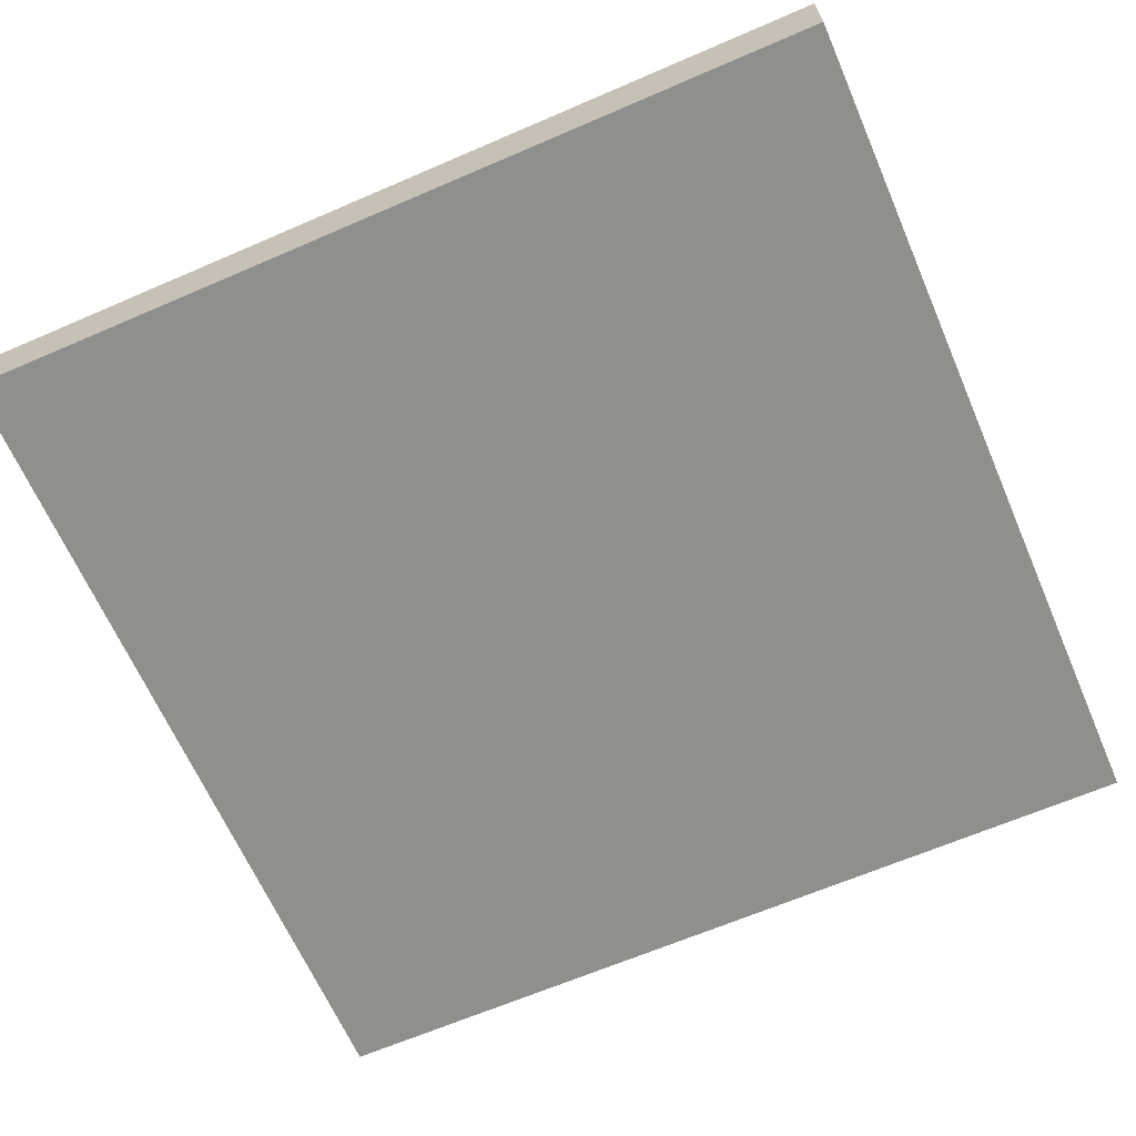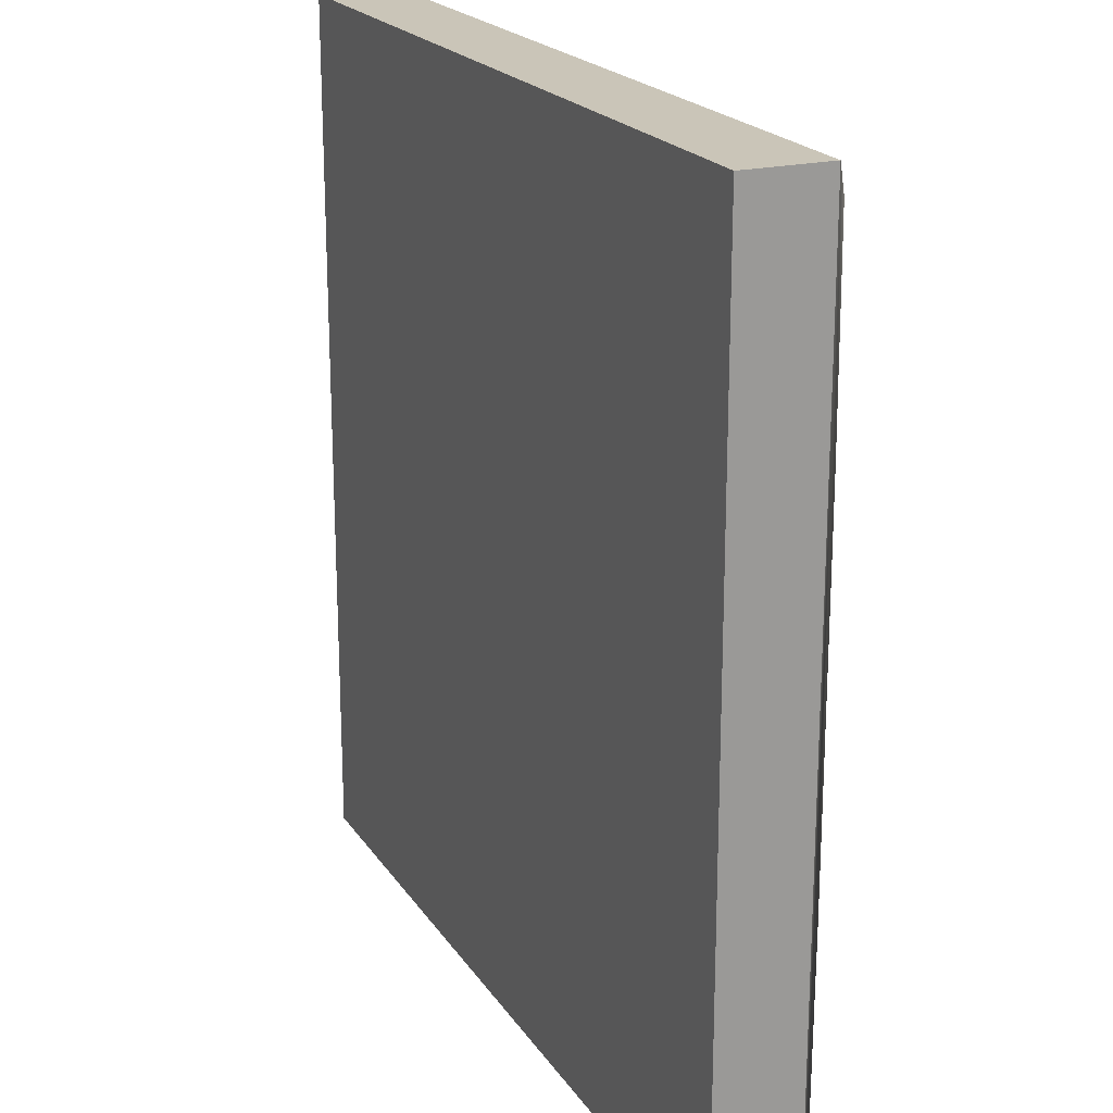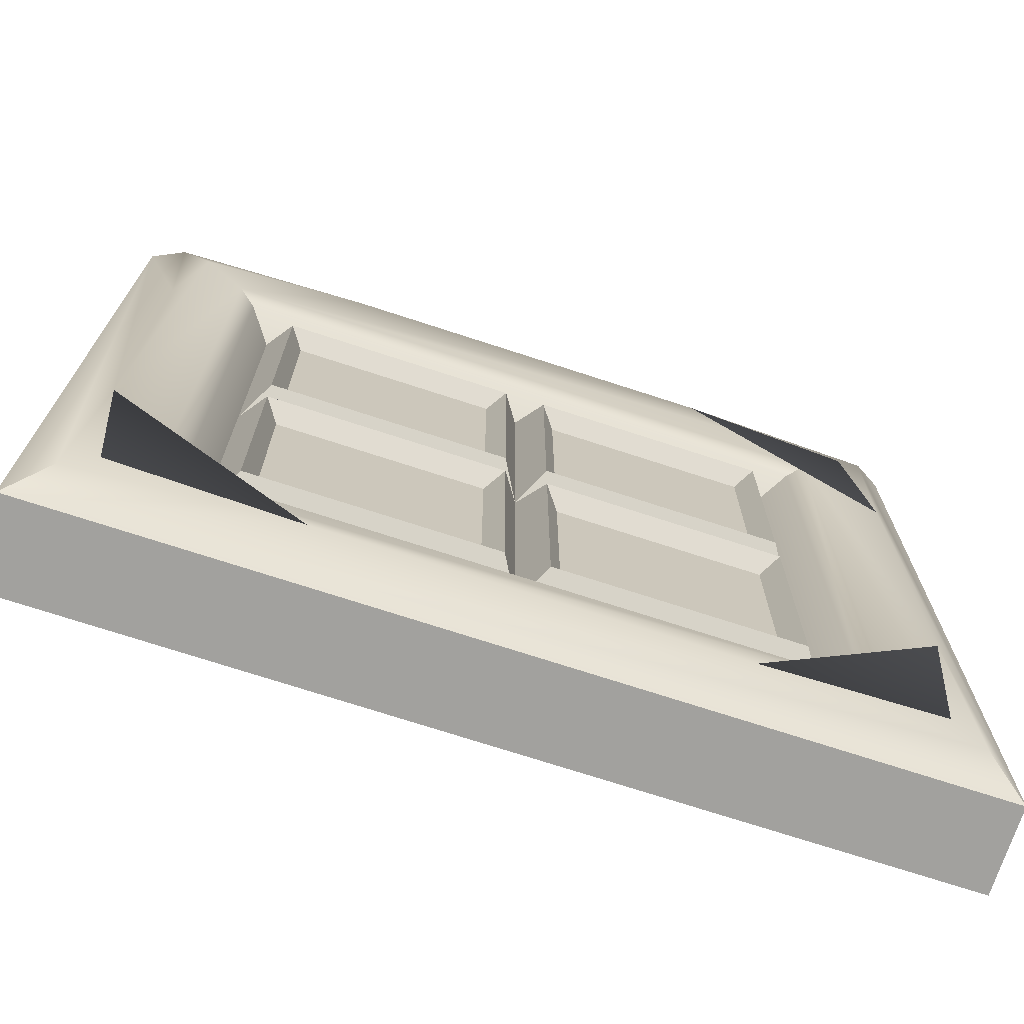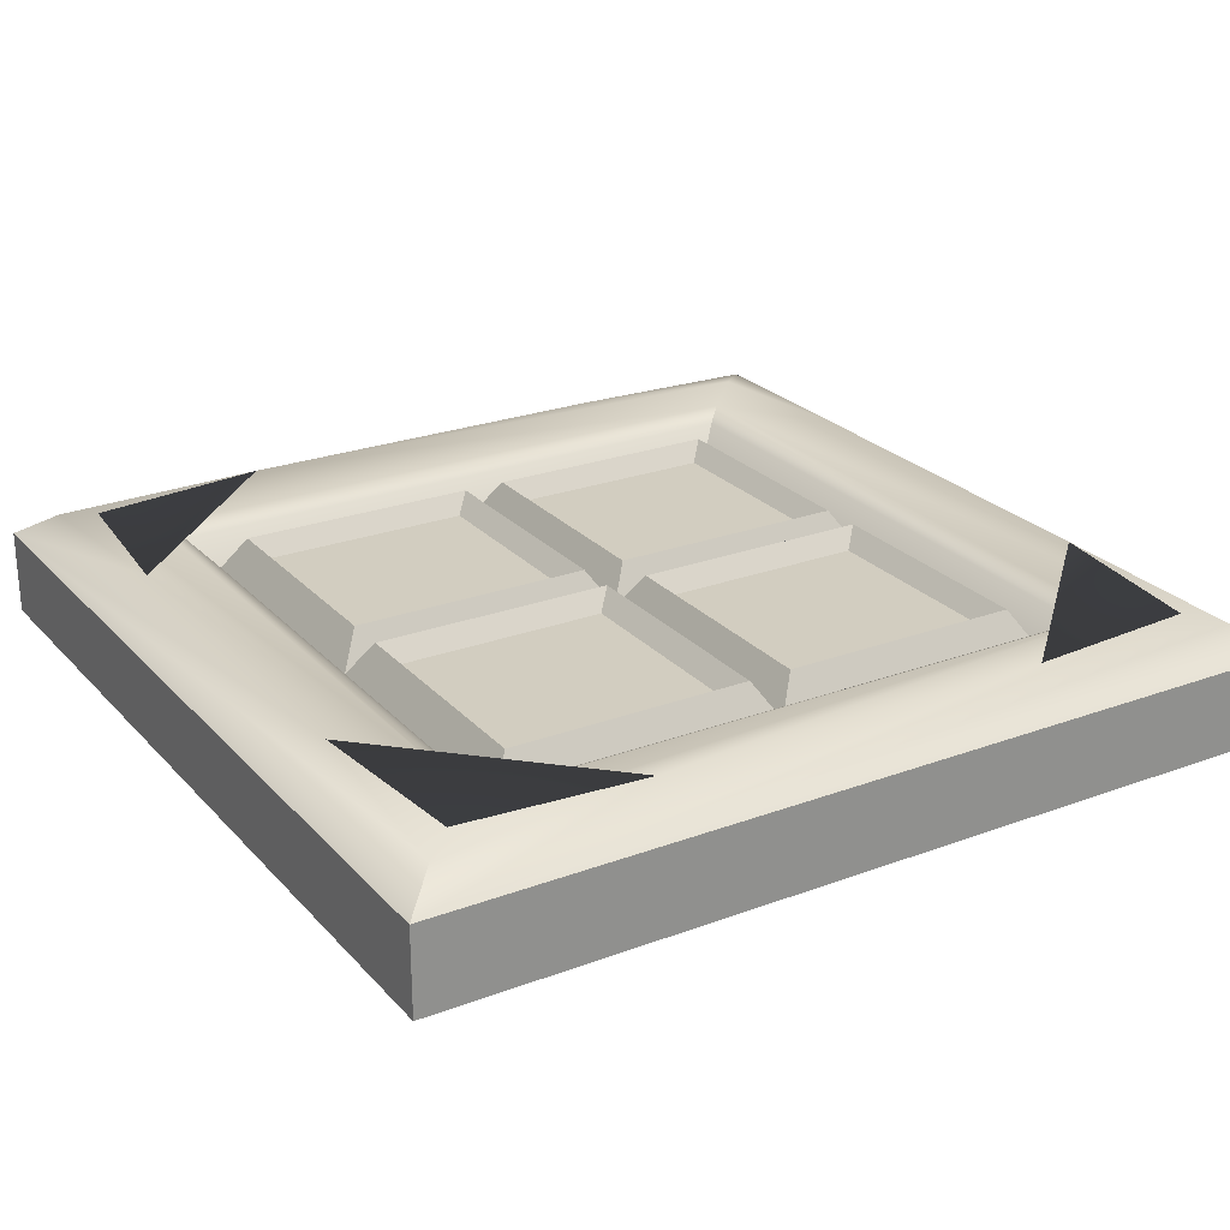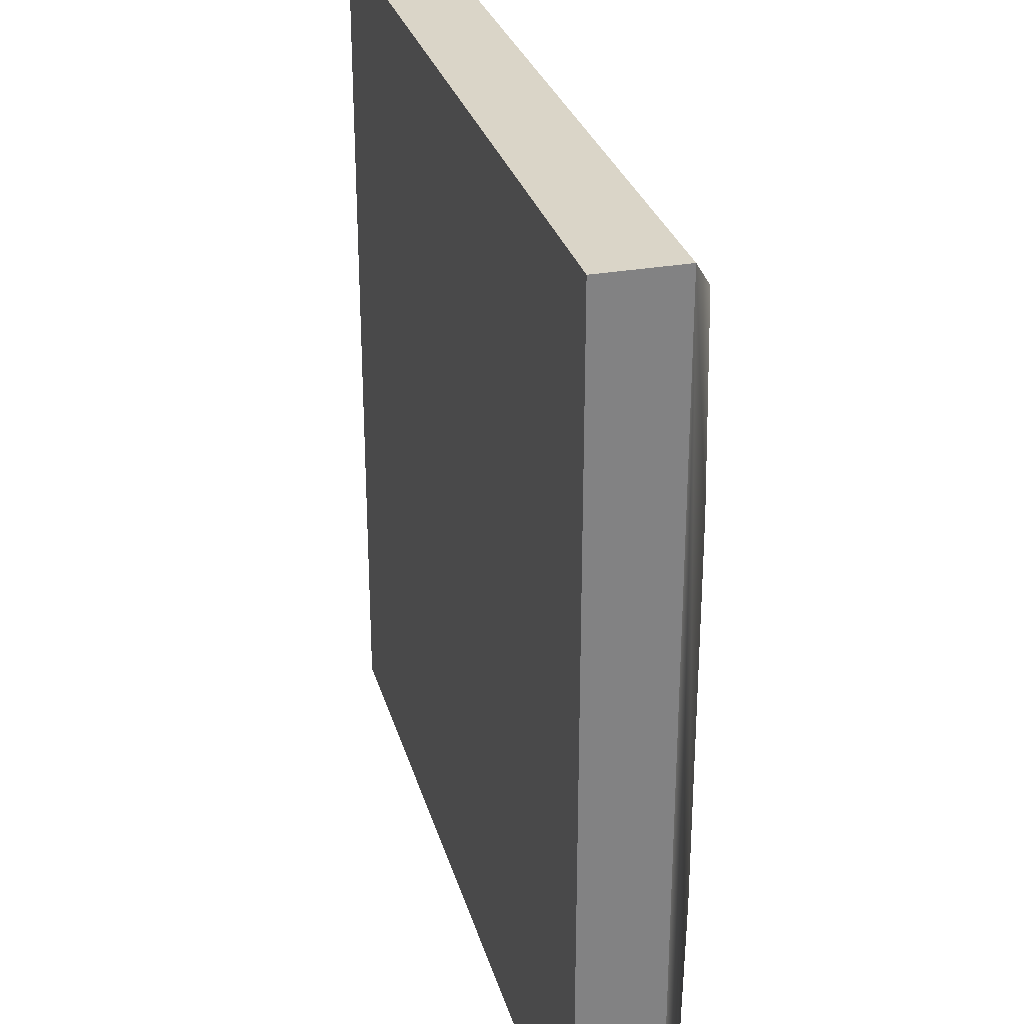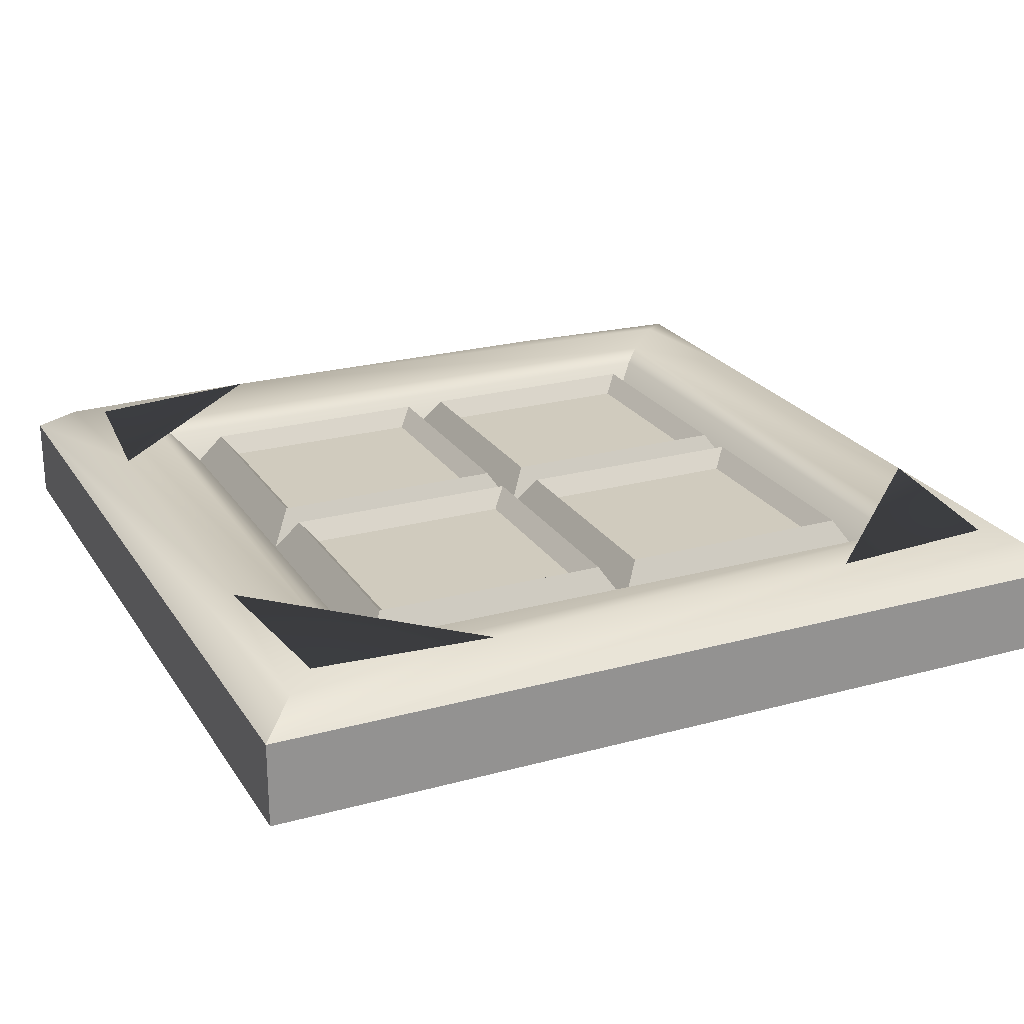
<metadata>
{"format":"obj","ext":"obj","renderer":"f3d","projection":"perspective","resolution":1024,"background":"white","views":[{"elev":-65.2,"azim":113.5,"up":"+Z"},{"elev":20.5,"azim":-114.0,"up":"+Y"},{"elev":-72.1,"azim":-18.1,"up":"+Y"},{"elev":24.7,"azim":58.6,"up":"+Z"},{"elev":29.2,"azim":-104.9,"up":"+Y"},{"elev":23.5,"azim":65.2,"up":"+Z"}]}
</metadata>
<code>
g default
v 0.4765 0.1032 4.799
v 11.88 0.1032 4.799
v 0.4765 11.72 4.799
v 11.88 11.72 4.799
v 0.4765 11.72 3.687
v 11.88 11.72 3.687
v 0.4765 0.1032 3.687
v 11.88 0.1032 3.687
v 2.5 2.164 4.589
v 9.86 2.164 4.589
v 9.86 9.661 4.589
v 2.5 9.661 4.589
v 0.9464 0.5817 5.126
v 11.41 0.5817 5.126
v 11.41 11.24 5.126
v 0.9464 11.24 5.126
v 1.103 3.327 5.235
v 1.103 8.498 5.235
v 8.718 0.7412 5.235
v 3.641 0.7412 5.235
v 11.26 8.498 5.235
v 11.26 3.327 5.235
v 3.641 11.08 5.235
v 8.718 11.08 5.235
v 1.341 0.9837 5.198
v 1.341 10.84 5.198
v 11.02 0.9837 5.198
v 11.02 10.84 5.198
v 6.18 5.912 4.589
v 6.18 2.164 4.589
v 9.86 5.912 4.589
v 6.18 9.661 4.589
v 2.5 5.912 4.589
v 1.918 1.571 5.11
v 2.164 1.822 4.967
v 10.44 1.571 5.11
v 10.2 1.822 4.967
v 10.44 10.25 5.11
v 10.2 10 4.967
v 1.918 10.25 5.11
v 2.164 10 4.967
v 2.776 2.445 5.041
v 2.776 5.631 5.041
v 5.904 2.445 5.041
v 5.904 5.631 5.041
v 6.456 2.445 5.041
v 9.584 2.445 5.041
v 9.584 5.631 5.041
v 6.456 5.631 5.041
v 9.584 6.193 5.041
v 9.584 9.379 5.041
v 6.456 9.379 5.041
v 6.456 6.193 5.041
v 2.776 9.379 5.041
v 5.904 9.379 5.041
v 2.776 6.193 5.041
v 5.904 6.193 5.041
v 2.984 2.657 4.792
v 2.984 5.419 4.792
v 5.695 2.657 4.792
v 5.695 5.419 4.792
v 6.664 2.657 4.792
v 9.376 2.657 4.792
v 9.376 5.419 4.792
v 6.664 5.419 4.792
v 9.376 6.406 4.792
v 9.376 9.167 4.792
v 6.664 9.167 4.792
v 6.664 6.406 4.792
v 2.984 9.167 4.792
v 5.695 9.167 4.792
v 2.984 6.406 4.792
v 5.695 6.406 4.792
g pCube1
f 59 58 60 61
f 3 4 6 5
f 5 6 8 7
f 7 8 2 1
f 2 8 6 4
f 7 1 3 5
f 20 25 17 13
f 35 37 10 30 9
f 37 39 11 31 10
f 39 41 12 32 11
f 41 35 9 33 12
f 22 27 19 14
f 36 34 25 20 19 27
f 1 2 14 19 20 13
f 24 28 21 15
f 38 36 27 22 21 28
f 2 4 15 21 22 14
f 26 23 16 18
f 40 38 28 24 23 26
f 4 3 16 23 24 15
f 3 1 13 17 18 16
f 17 25 34 40 26 18
f 62 63 64 65
f 66 67 68 69
f 71 70 72 73
f 35 34 36 37
f 34 35 41 40
f 37 36 38 39
f 39 38 40 41
f 33 9 42 43
f 9 30 44 42
f 30 29 45 44
f 29 33 43 45
f 30 10 47 46
f 10 31 48 47
f 31 29 49 48
f 29 30 46 49
f 31 11 51 50
f 11 32 52 51
f 32 29 53 52
f 29 31 50 53
f 32 12 54 55
f 12 33 56 54
f 33 29 57 56
f 29 32 55 57
f 43 42 58 59
f 42 44 60 58
f 44 45 61 60
f 45 43 59 61
f 46 47 63 62
f 47 48 64 63
f 48 49 65 64
f 49 46 62 65
f 50 51 67 66
f 51 52 68 67
f 52 53 69 68
f 53 50 66 69
f 55 54 70 71
f 54 56 72 70
f 56 57 73 72
f 57 55 71 73

</code>
